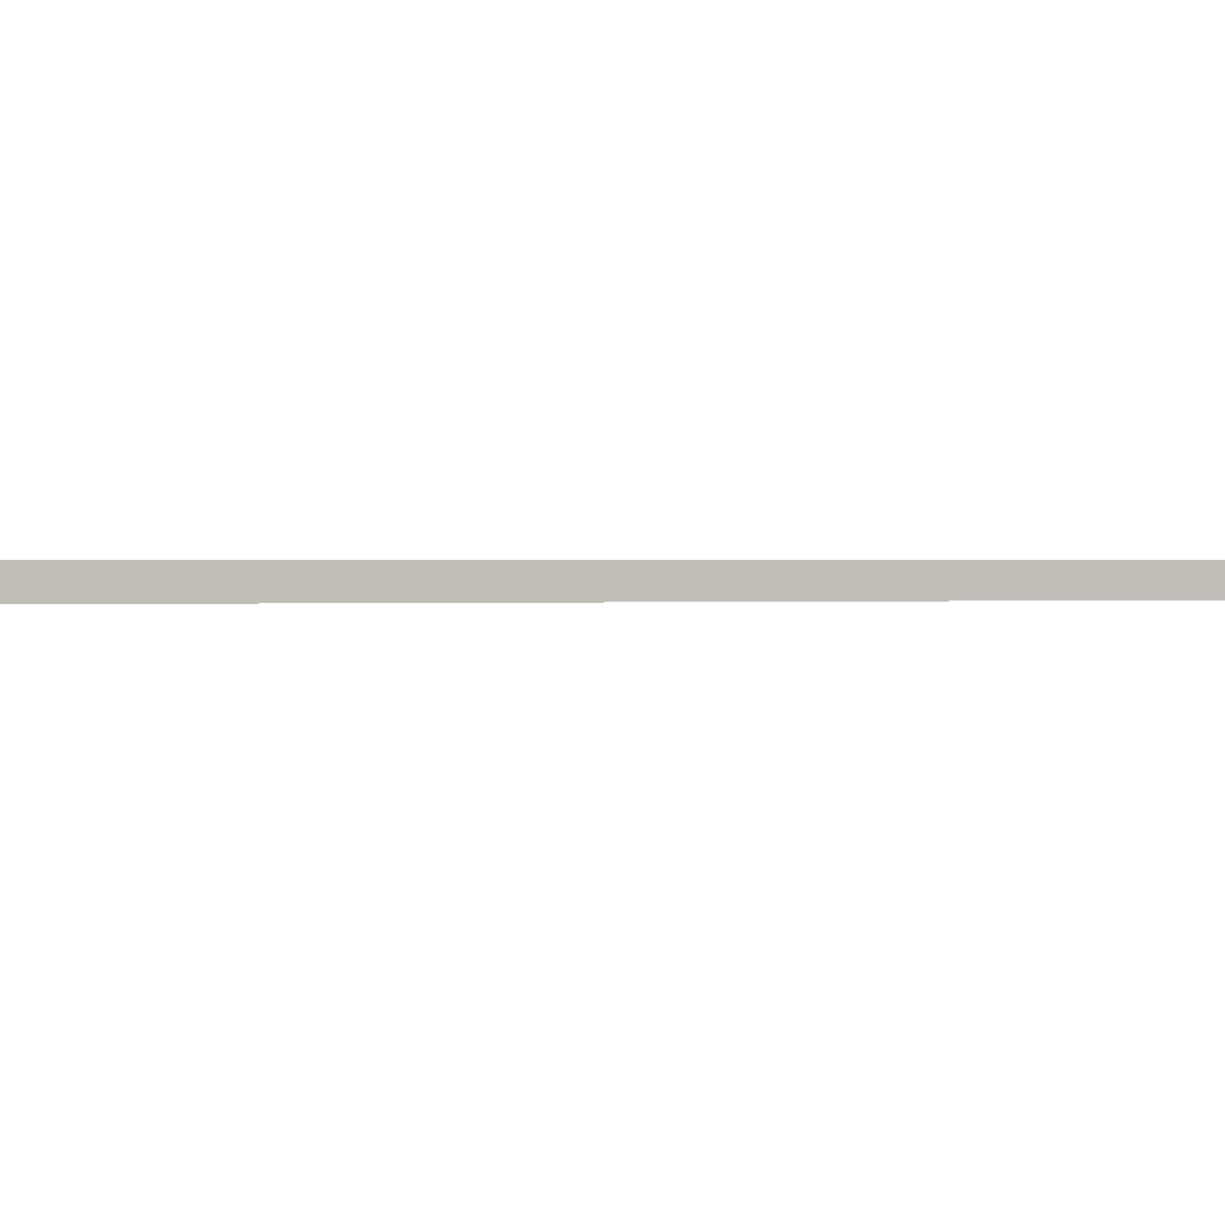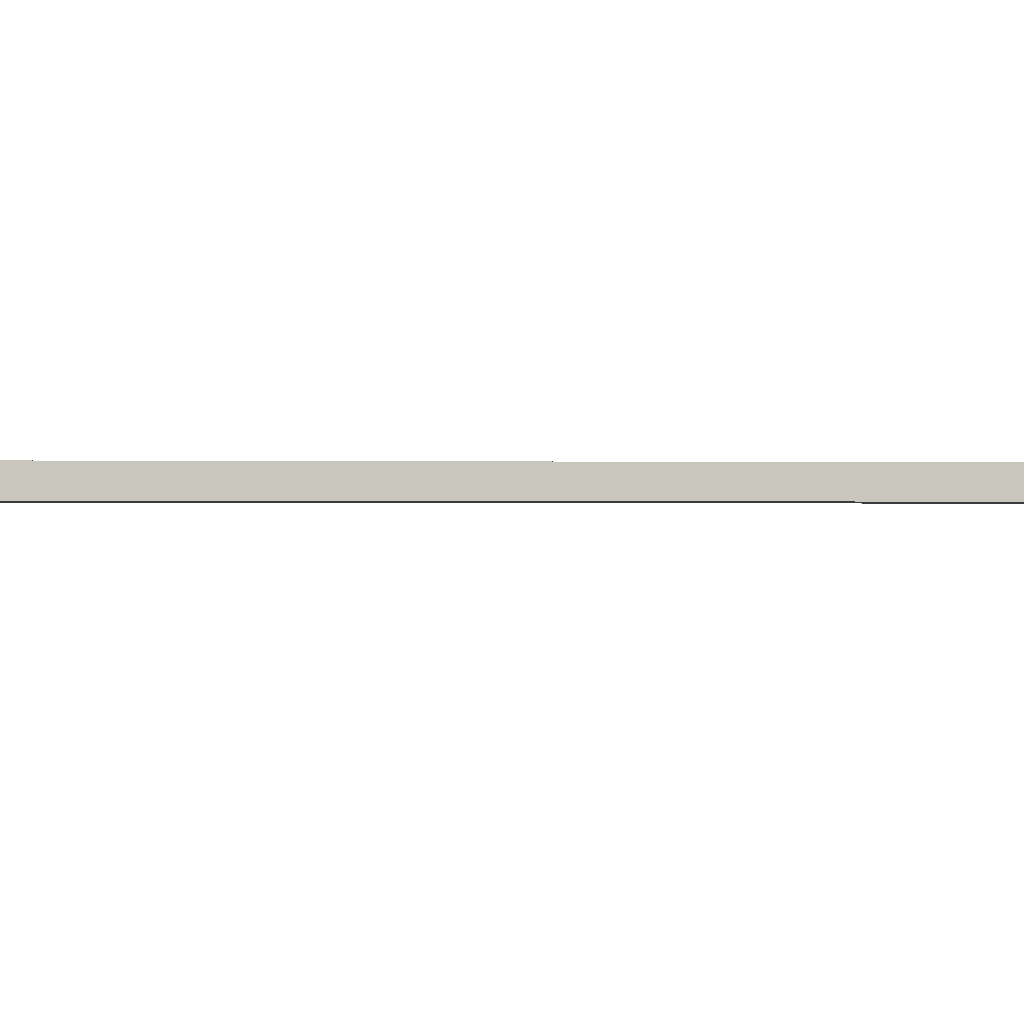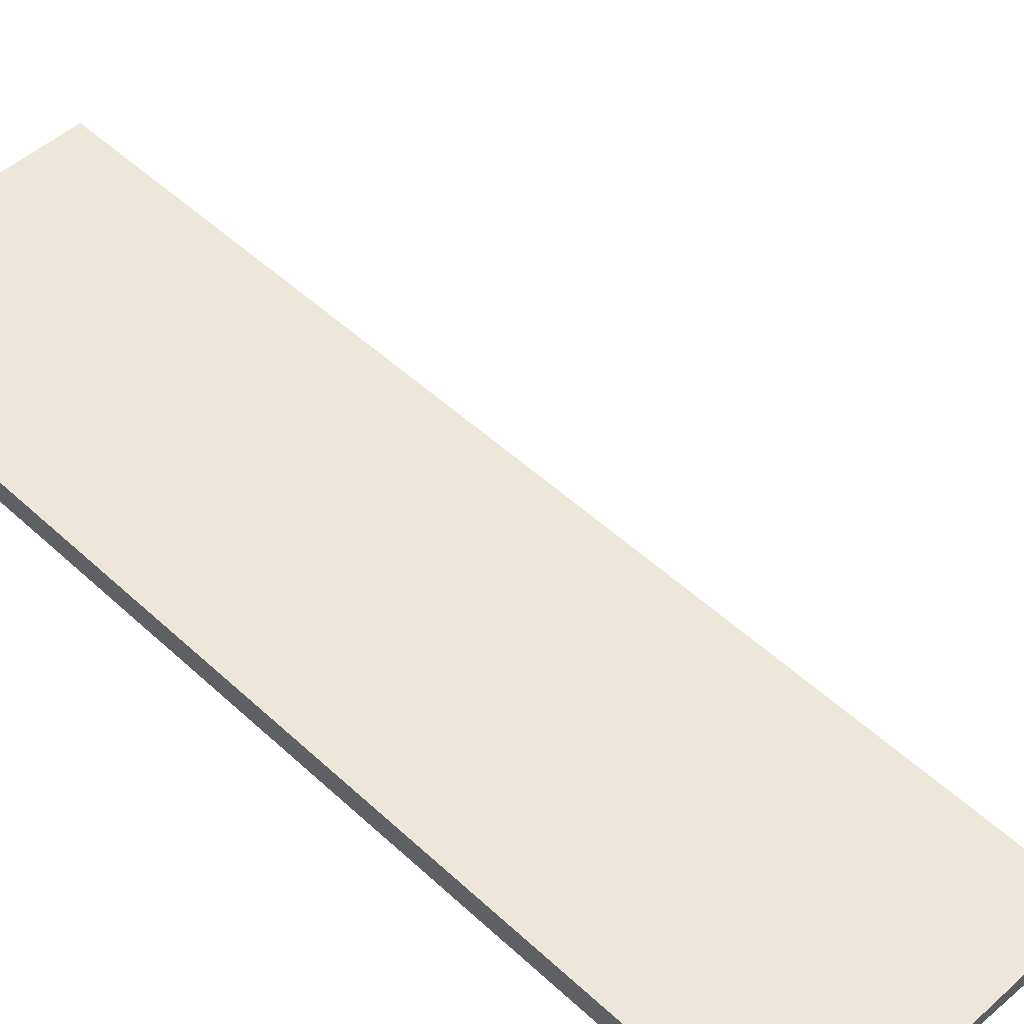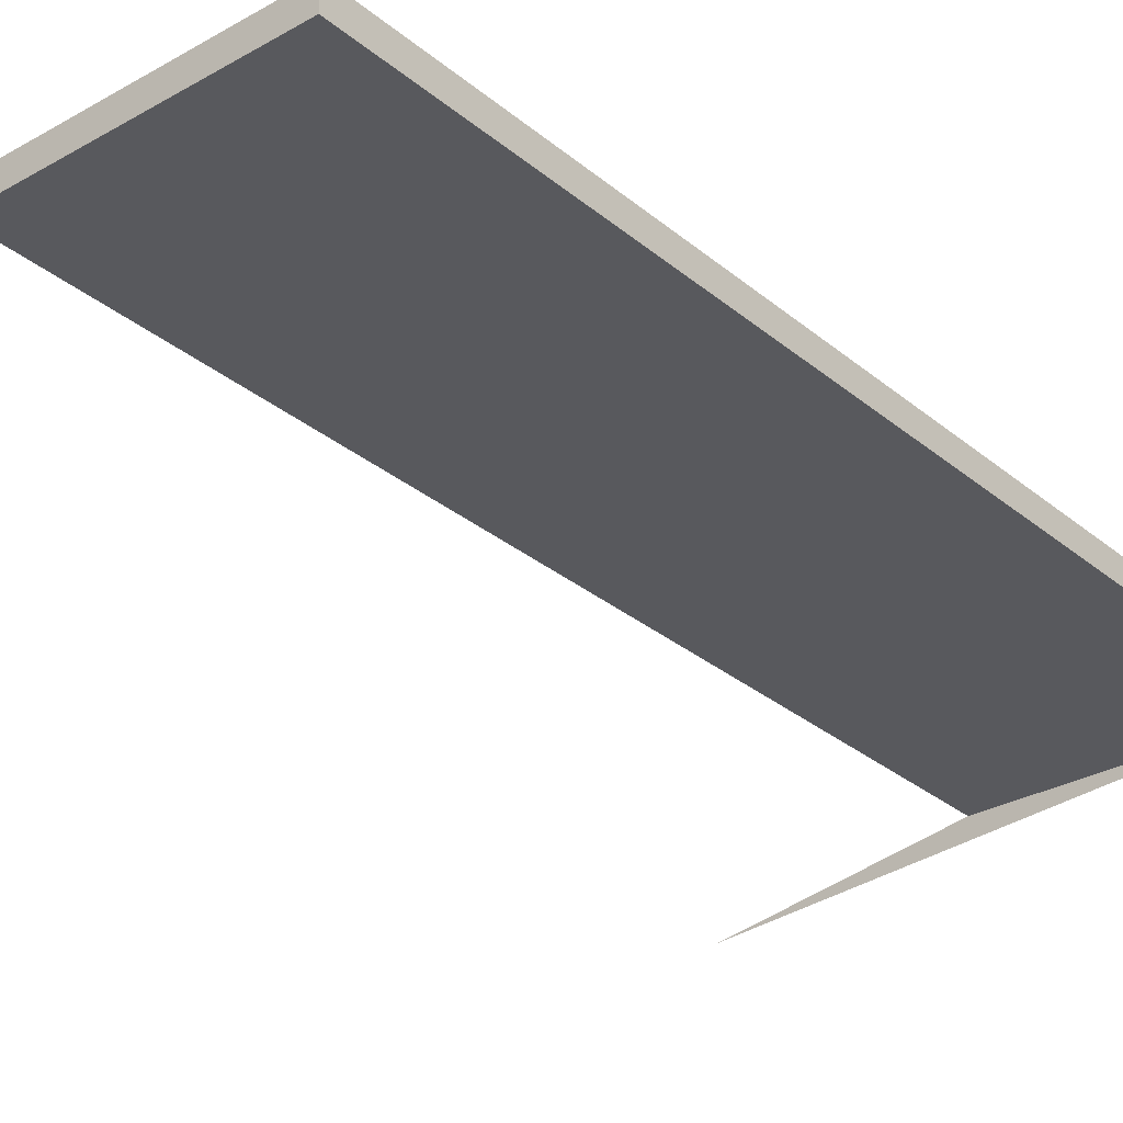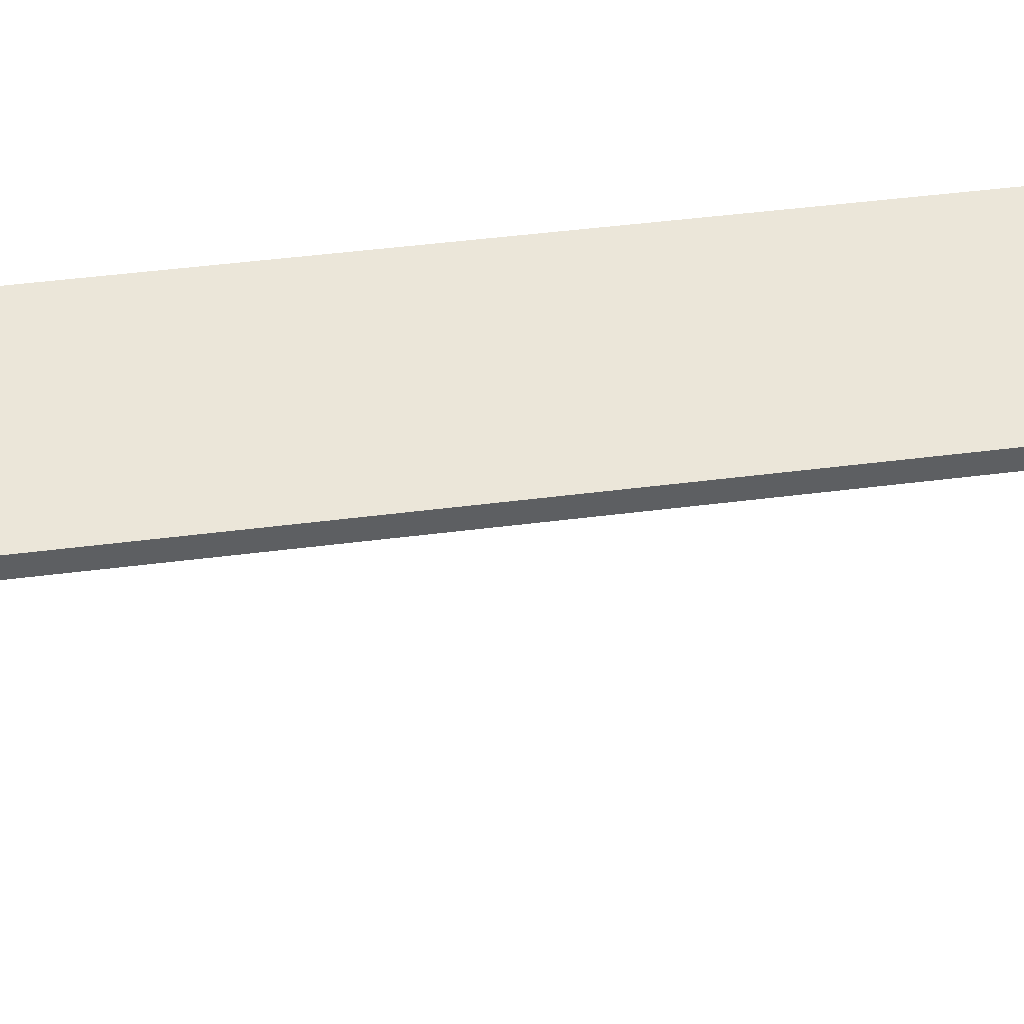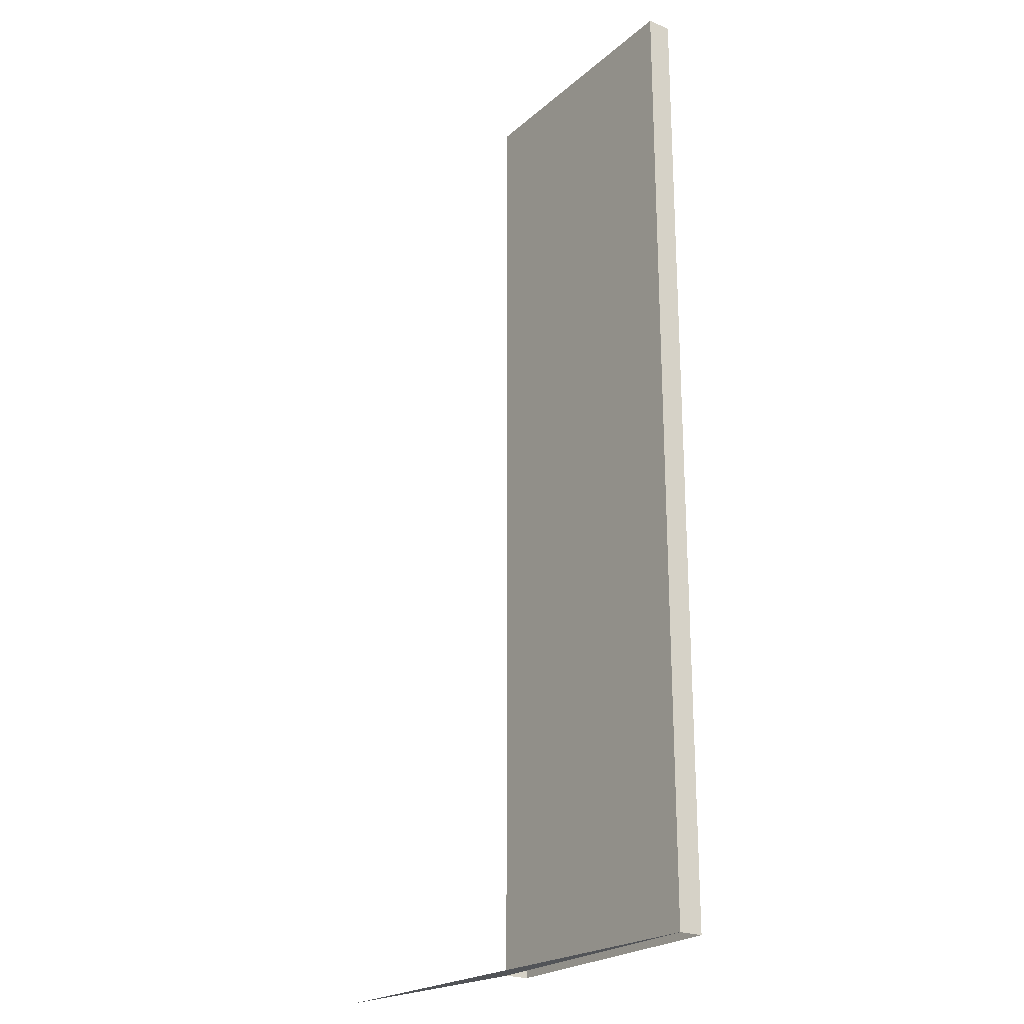
<metadata>
{"format":"obj","ext":"obj","renderer":"f3d","projection":"perspective","resolution":1024,"background":"white","views":[{"elev":0.7,"azim":69.8,"up":"+Z"},{"elev":-0.1,"azim":-96.0,"up":"+Z"},{"elev":50.1,"azim":-44.5,"up":"+Z"},{"elev":-29.8,"azim":-140.2,"up":"+Z"},{"elev":46.8,"azim":81.7,"up":"+Z"},{"elev":-23.0,"azim":-125.0,"up":"+Y"}]}
</metadata>
<code>
v 0.1007 0.2833 -0.06053
v 0.1007 -0.4794 -0.04147
v 0.1007 0.2833 -0.04147
v 0.1007 -0.4794 -0.06053
v -0.109 0.2833 -0.04147
v -0.109 -0.4794 -0.06053
v 0.2819 -0.4794 -0.08913
v -0.109 -0.4794 -0.04147
v -0.109 0.2833 -0.06053
f 1 2 3
f 2 1 4
f 2 5 3
f 5 1 3
f 3 1 5
f 1 6 4
f 5 2 8
f 1 5 9
f 9 5 1
f 6 1 9
f 6 7 4
f 6 5 8
f 5 6 9
f 3 2 1
f 4 1 2
f 3 5 2
f 4 6 1
f 8 2 5
f 9 1 6
f 4 7 6
f 8 5 6
f 9 6 5

</code>
